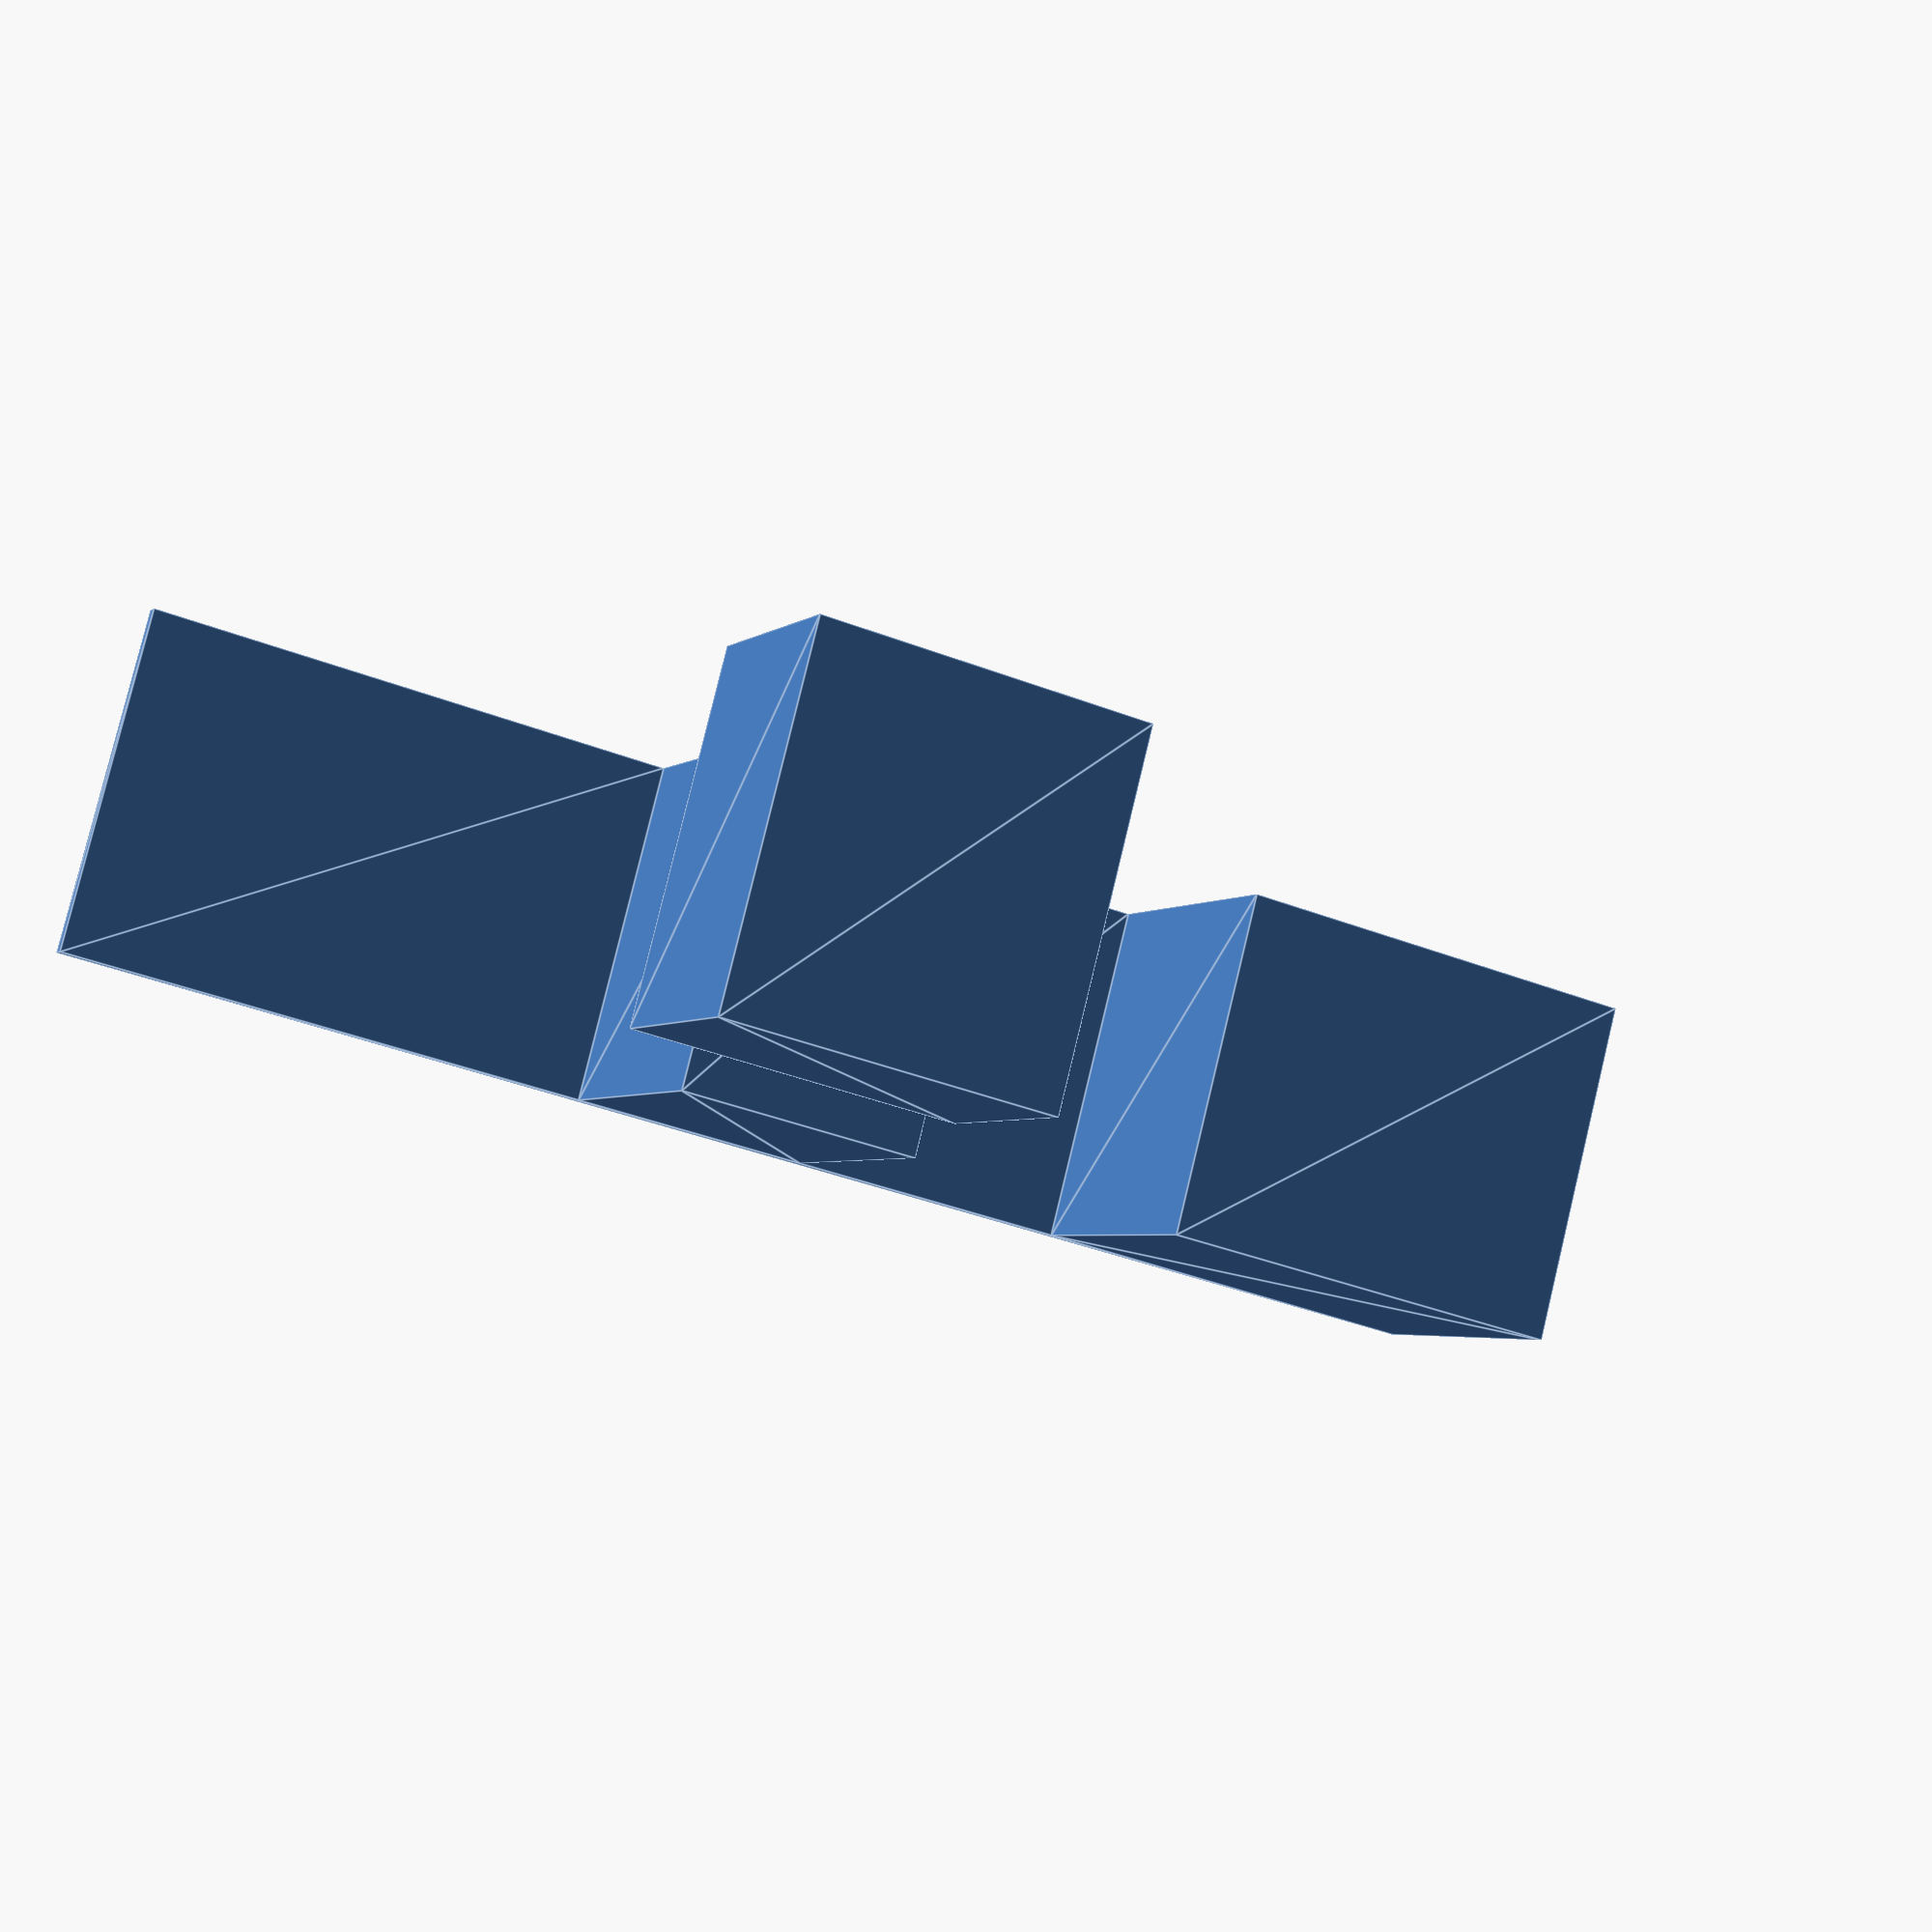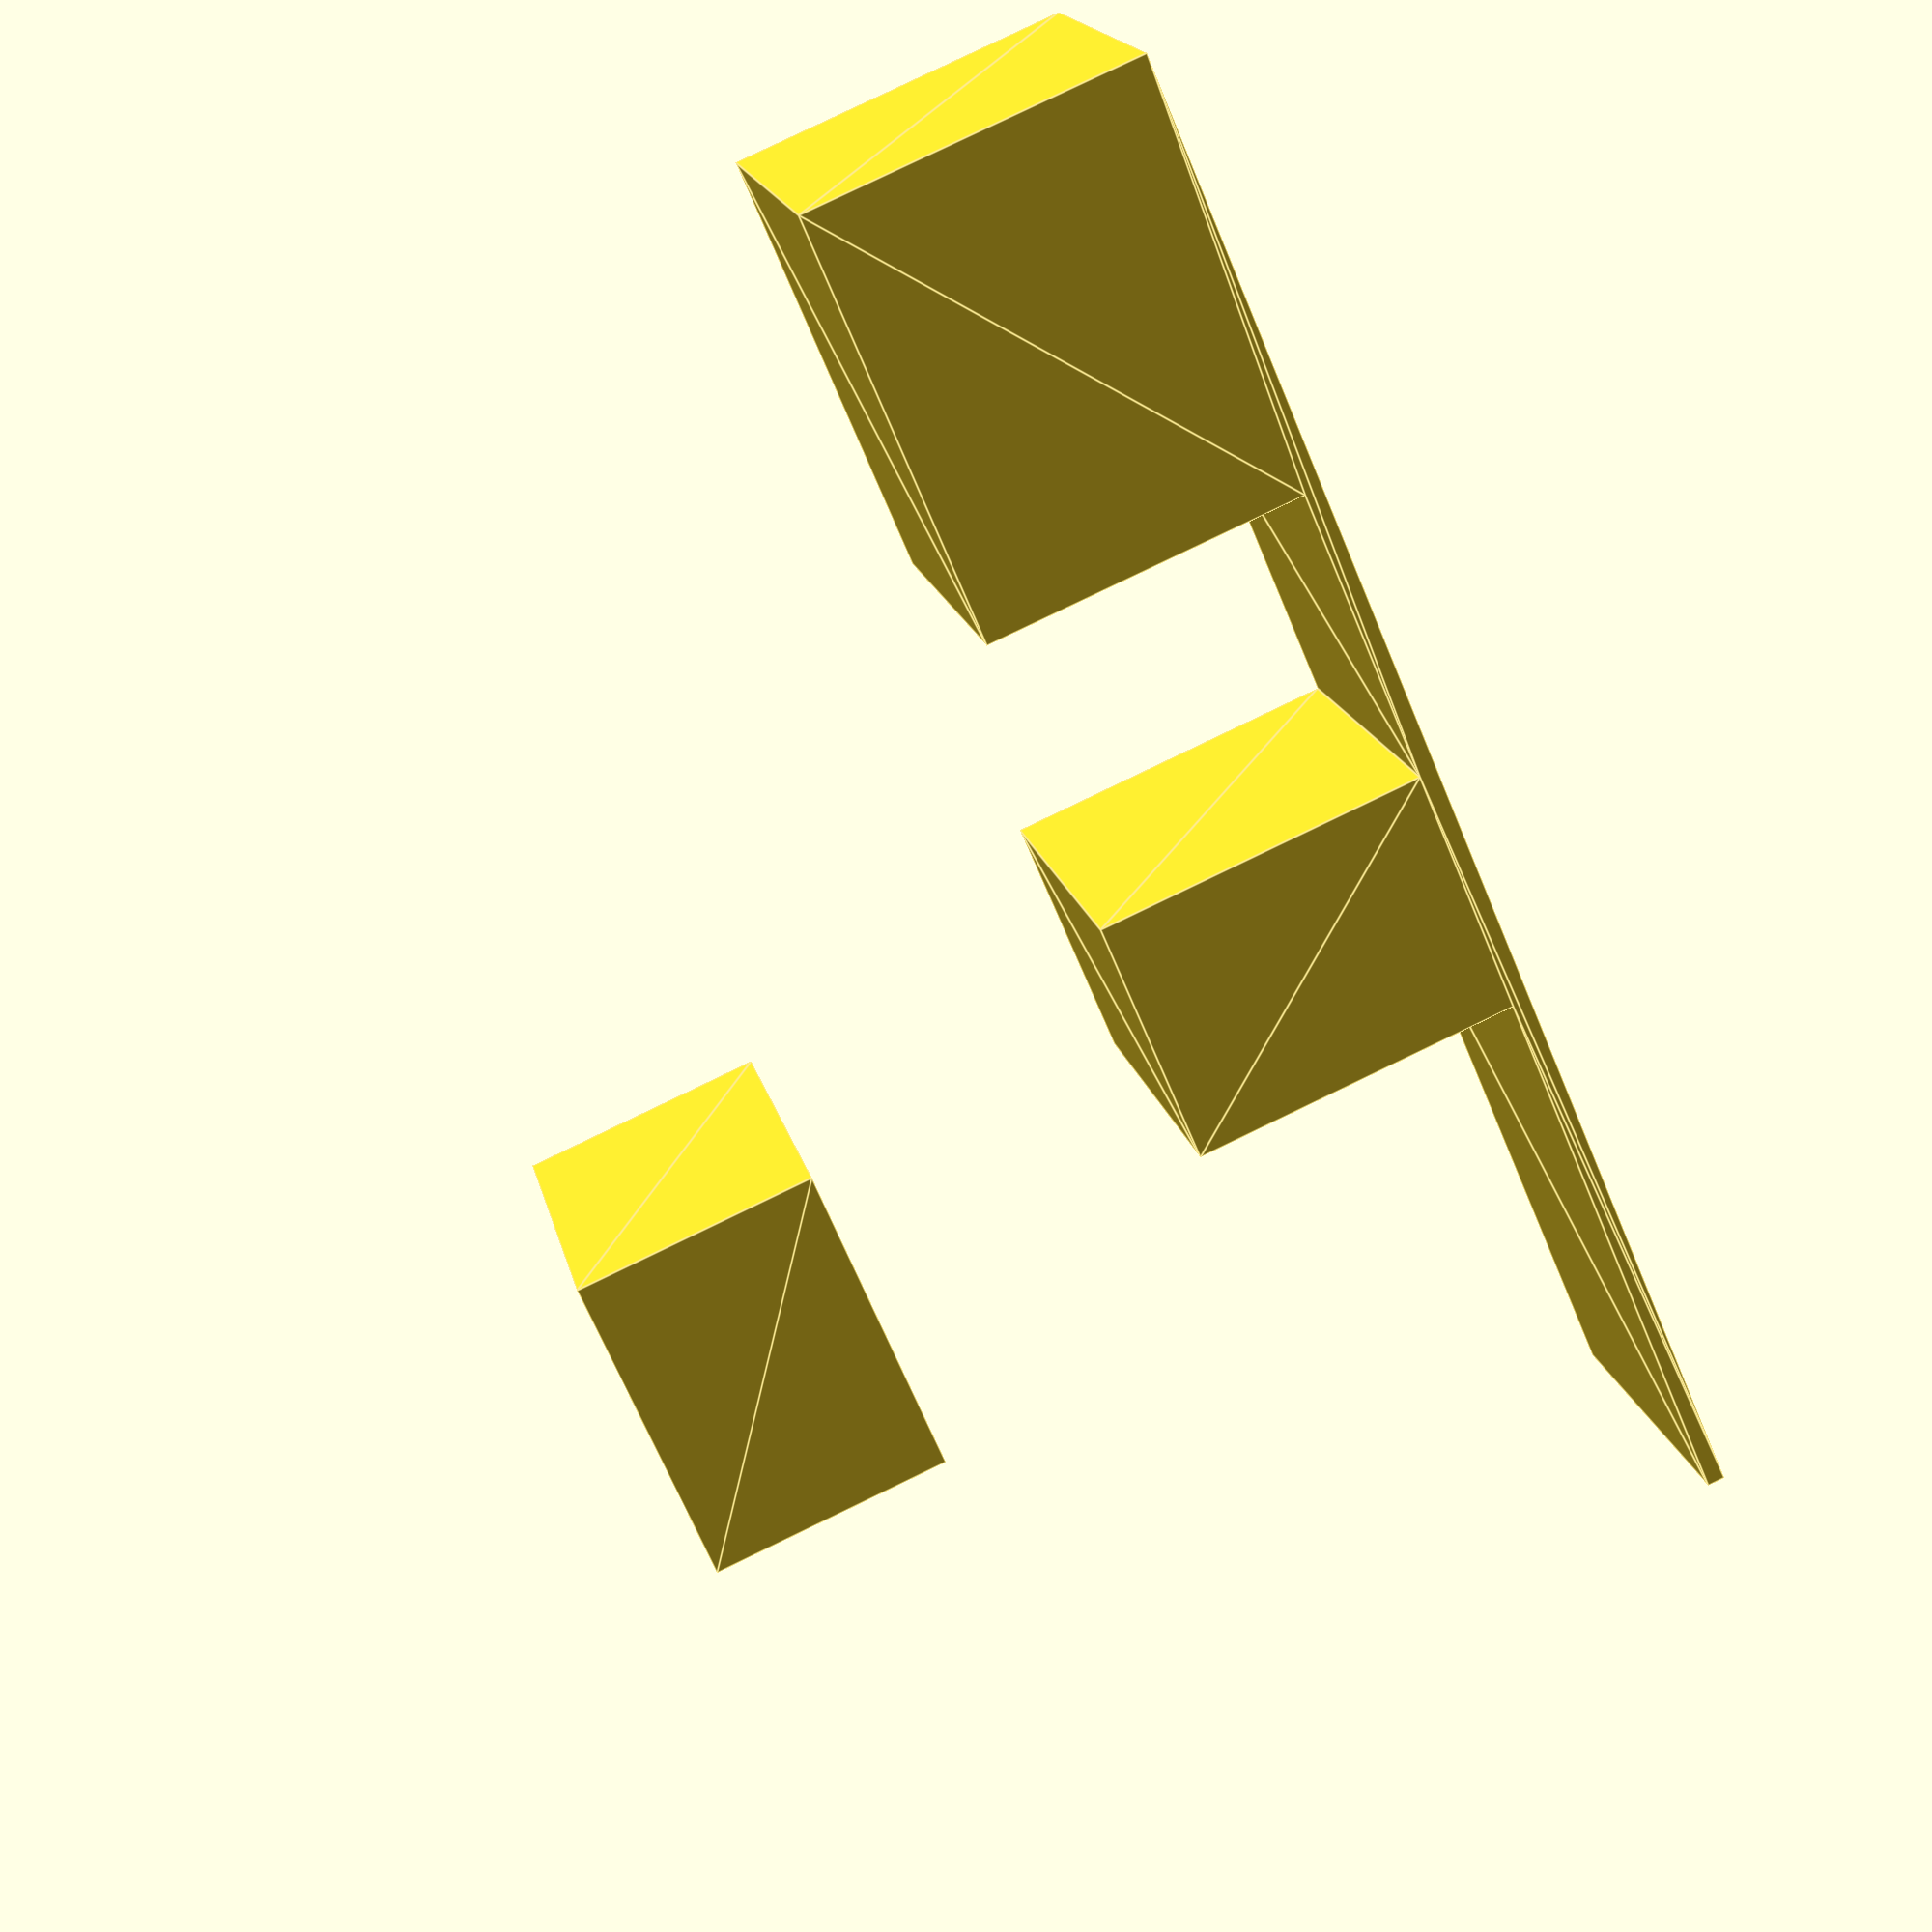
<openscad>

// Module names are of the form poly_<inkscape-path-id>().  As a result,
// you can associate a polygon in this OpenSCAD program with the corresponding
// SVG element in the Inkscape document by looking for the XML element with
// the attribute id="inkscape-path-id".
// fudge value is used to ensure that subtracted solids are a tad taller
// in the z dimension than the polygon being subtracted from.  This helps
// keep the resulting .stl file manifold.
fudge = 0.1;

module poly_path3410(h)
{
  scale([25.4/90, -25.4/90, 1]) union()
  {
    linear_extrude(height=h)
      polygon([[-7573.818712,-4517.716425],[-7573.818712,-4429.133750],[-4827.755788,-4429.133750],[-2081.692863,-4429.133750],[-2081.692863,-2790.354262],[-2081.692863,-1151.574775],[-841.535412,-1151.574775],[398.622038,-1151.574775],[398.622038,-2790.354262],[398.622038,-4429.133750],[1860.236175,-4429.133750],[3321.850313,-4429.133750],[3321.850313,-2834.645600],[3321.850313,-1240.157450],[5447.834512,-1240.157450],[7573.818713,-1240.157450],[7573.818713,-2923.228275],[7573.818713,-4606.299100],[0.000000,-4606.299100],[-7573.818712,-4606.299100],[-7573.818712,-4517.716425]]);
  }
}

module poly_path3412(h)
{
  scale([25.4/90, -25.4/90, 1]) union()
  {
    linear_extrude(height=h)
      polygon([[-3764.763687,3410.432988],[-3764.763687,4606.299100],[-2170.275537,4606.299100],[-575.787387,4606.299100],[-575.787387,3410.432988],[-575.787387,2214.566875],[-2170.275537,2214.566875],[-3764.763687,2214.566875],[-3764.763687,3410.432988]]);
  }
}

module inkscape(h)
{

poly_path3410(h);
poly_path3412(h);
}

inkscape(1000);

</openscad>
<views>
elev=278.9 azim=157.3 roll=193.6 proj=p view=edges
elev=343.1 azim=293.2 roll=168.5 proj=p view=edges
</views>
